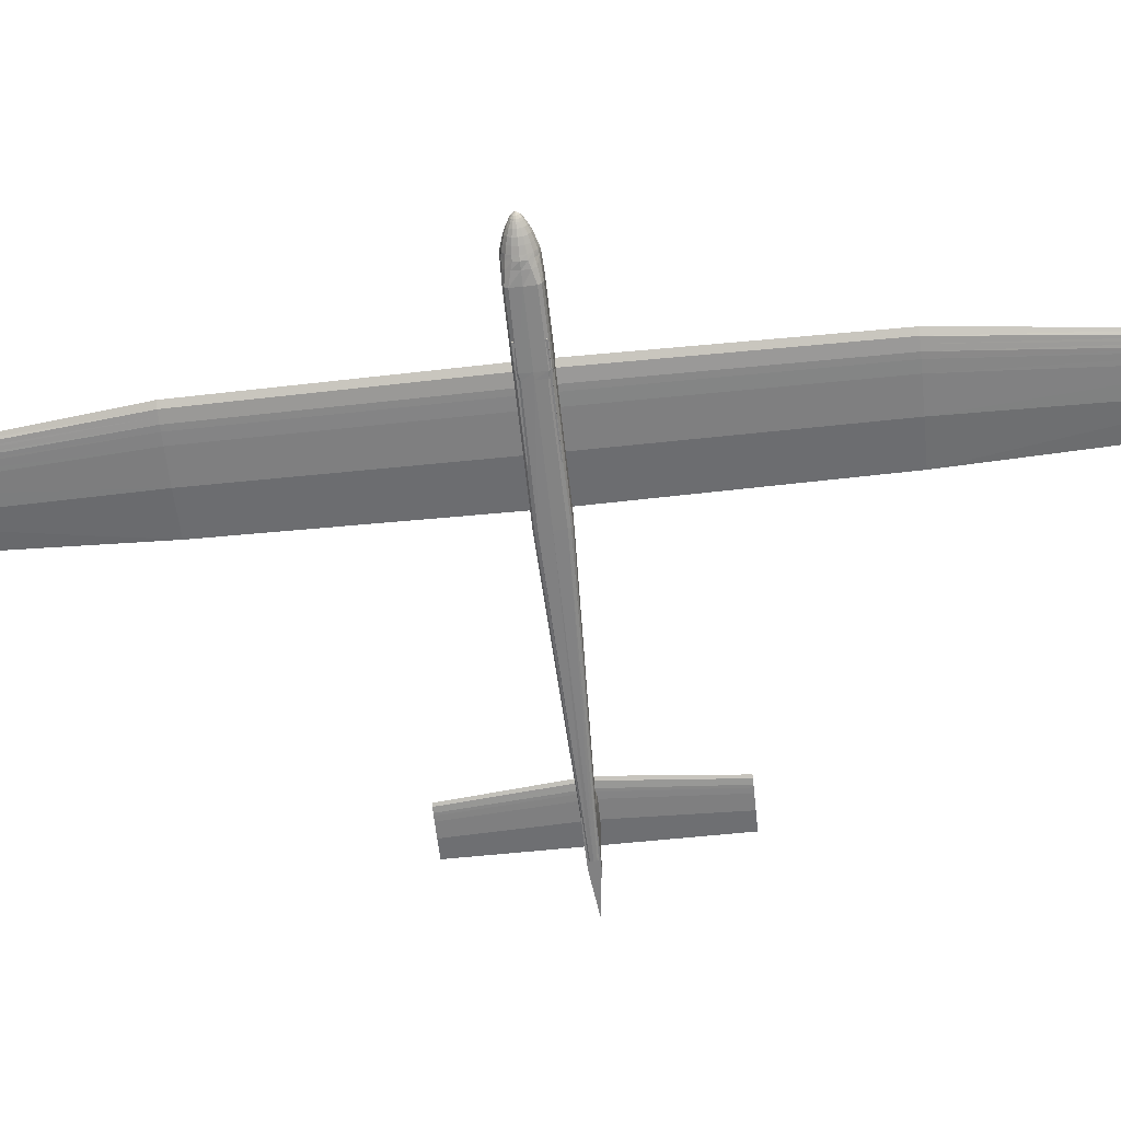
<metadata>
{"format":"obj","ext":"obj","renderer":"f3d","projection":"perspective","resolution":1024,"background":"white","views":[{"elev":-60.5,"azim":-83.9,"up":"+Z"}]}
</metadata>
<code>
o m1281
v 0.1355 0.5 0.05538
v 0.141 0.5 0.05878
v 0.1465 0.5 0.05963
v 0.152 0.5 0.06048
v 0.1576 0.5 0.06069
v 0.1686 0.5 0.0609
v 0.2017 0.5 0.06048
v 0.2459 0.5 0.05538
v 0.2017 0.5 0.05028
v 0.1686 0.5 0.04985
v 0.1576 0.5 0.05007
v 0.152 0.5 0.05028
v 0.1465 0.5 0.05113
v 0.141 0.5 0.05198
v 0.1382 0.7485 0.05538
v 0.1435 0.7485 0.05861
v 0.1487 0.7485 0.05941
v 0.154 0.7485 0.06022
v 0.1592 0.7485 0.06042
v 0.1697 0.7485 0.06062
v 0.2012 0.7485 0.06022
v 0.2432 0.7485 0.05538
v 0.2012 0.7485 0.05053
v 0.1697 0.7485 0.05013
v 0.1592 0.7485 0.05033
v 0.154 0.7485 0.05053
v 0.1487 0.7485 0.05134
v 0.1435 0.7485 0.05215
v 0.1382 0.2515 0.05538
v 0.1435 0.2515 0.05861
v 0.1487 0.2515 0.05941
v 0.154 0.2515 0.06022
v 0.1592 0.2515 0.06042
v 0.1697 0.2515 0.06062
v 0.2012 0.2515 0.06022
v 0.2432 0.2515 0.05538
v 0.2012 0.2515 0.05053
v 0.1697 0.2515 0.05013
v 0.1592 0.2515 0.05033
v 0.154 0.2515 0.05053
v 0.1487 0.2515 0.05134
v 0.1435 0.2515 0.05215
v 0.1686 0.975 0.06642
v 0.1722 0.975 0.06885
v 0.1758 0.975 0.06946
v 0.1794 0.975 0.07007
v 0.183 0.975 0.07022
v 0.1901 0.975 0.07037
v 0.2117 0.975 0.07007
v 0.2404 0.975 0.06642
v 0.2117 0.975 0.06278
v 0.1901 0.975 0.06248
v 0.183 0.975 0.06263
v 0.1794 0.975 0.06278
v 0.1758 0.975 0.06339
v 0.1722 0.975 0.06399
v 0.1686 0.025 0.06642
v 0.1722 0.025 0.06885
v 0.1758 0.025 0.06946
v 0.1794 0.025 0.07007
v 0.183 0.025 0.07022
v 0.1901 0.025 0.07037
v 0.2117 0.025 0.07007
v 0.2404 0.025 0.06642
v 0.2117 0.025 0.06278
v 0.1901 0.025 0.06248
v 0.183 0.025 0.06263
v 0.1794 0.025 0.06278
v 0.1758 0.025 0.06339
v 0.1722 0.025 0.06399
v 0.4945 0.5 0.1078
v 0.4975 0.5 0.1095
v 0.5006 0.5 0.11
v 0.5036 0.5 0.1104
v 0.5066 0.5 0.1105
v 0.5127 0.5 0.1106
v 0.5309 0.5 0.1104
v 0.5552 0.5 0.1078
v 0.5309 0.5 0.1053
v 0.5127 0.5 0.1051
v 0.5066 0.5 0.1052
v 0.5036 0.5 0.1053
v 0.5006 0.5 0.1057
v 0.4975 0.5 0.1062
v 0.5055 0.616 0.1078
v 0.508 0.616 0.1092
v 0.5105 0.616 0.1096
v 0.513 0.616 0.1099
v 0.5155 0.616 0.11
v 0.5204 0.616 0.1101
v 0.5353 0.616 0.1099
v 0.5552 0.616 0.1078
v 0.5353 0.616 0.1058
v 0.5204 0.616 0.1056
v 0.5155 0.616 0.1057
v 0.513 0.616 0.1058
v 0.5105 0.616 0.1061
v 0.508 0.616 0.1065
v 0.5055 0.384 0.1078
v 0.508 0.384 0.1092
v 0.5105 0.384 0.1096
v 0.513 0.384 0.1099
v 0.5155 0.384 0.11
v 0.5204 0.384 0.1101
v 0.5353 0.384 0.1099
v 0.5552 0.384 0.1078
v 0.5353 0.384 0.1058
v 0.5204 0.384 0.1056
v 0.5155 0.384 0.1057
v 0.513 0.384 0.1058
v 0.5105 0.384 0.1061
v 0.508 0.384 0.1065
v 0.04985 0.5127 0.04157
v 0.04985 0.5117 0.04643
v 0.04985 0.509 0.05055
v 0.04985 0.5049 0.05331
v 0.04985 0.5 0.05427
v 0.04985 0.4951 0.05331
v 0.04985 0.491 0.05055
v 0.04985 0.4883 0.04643
v 0.04985 0.4873 0.04157
v 0.04985 0.4883 0.03671
v 0.04985 0.491 0.03259
v 0.04985 0.4951 0.02983
v 0.04985 0.5 0.02887
v 0.04985 0.5049 0.02983
v 0.04985 0.509 0.03259
v 0.04985 0.5117 0.03671
v 0.05344 0.5133 0.04157
v 0.05344 0.5122 0.04685
v 0.05344 0.5094 0.05133
v 0.05344 0.5051 0.05433
v 0.05344 0.5 0.05538
v 0.05344 0.4949 0.05433
v 0.05344 0.4906 0.05133
v 0.05344 0.4878 0.04685
v 0.05344 0.4867 0.04157
v 0.05344 0.4878 0.03629
v 0.05344 0.4906 0.03181
v 0.05344 0.4949 0.02881
v 0.05344 0.5 0.02776
v 0.05344 0.5051 0.02881
v 0.05344 0.5094 0.03181
v 0.05344 0.5122 0.03629
v 0.05937 0.5135 0.04157
v 0.05937 0.5128 0.04856
v 0.05937 0.5104 0.05264
v 0.05937 0.5066 0.0551
v 0.05937 0.5 0.05593
v 0.05937 0.4934 0.0551
v 0.05937 0.4896 0.05264
v 0.05937 0.4872 0.04856
v 0.05937 0.4865 0.04157
v 0.05937 0.4872 0.03458
v 0.05937 0.4896 0.0305
v 0.05937 0.4934 0.02804
v 0.05937 0.5 0.02721
v 0.05937 0.5066 0.02804
v 0.05937 0.5104 0.0305
v 0.05937 0.5128 0.03458
v 0.07016 0.5138 0.04157
v 0.07016 0.5134 0.052
v 0.07016 0.512 0.05499
v 0.07016 0.5093 0.05654
v 0.07016 0.5 0.05704
v 0.07016 0.4907 0.05654
v 0.07016 0.488 0.05499
v 0.07016 0.4866 0.052
v 0.07016 0.4862 0.04157
v 0.07016 0.4866 0.03114
v 0.07016 0.488 0.02815
v 0.07016 0.4907 0.0266
v 0.07016 0.5 0.0261
v 0.07016 0.5093 0.0266
v 0.07016 0.512 0.02815
v 0.07016 0.5134 0.03114
v 0.1299 0.5138 0.04157
v 0.1299 0.5134 0.05341
v 0.1299 0.5122 0.05625
v 0.1299 0.5099 0.05769
v 0.1299 0.5 0.05814
v 0.1299 0.4901 0.05769
v 0.1299 0.4878 0.05625
v 0.1299 0.4866 0.05341
v 0.1299 0.4862 0.04157
v 0.1299 0.4866 0.02973
v 0.1299 0.4878 0.02689
v 0.1299 0.4901 0.02545
v 0.1299 0.5 0.025
v 0.1299 0.5099 0.02545
v 0.1299 0.5122 0.02689
v 0.1299 0.5134 0.02973
v 0.1355 0.5138 0.03743
v 0.1355 0.5133 0.04526
v 0.1355 0.5117 0.04795
v 0.1355 0.5087 0.04939
v 0.1355 0.5 0.04985
v 0.1355 0.4913 0.04939
v 0.1355 0.4883 0.04795
v 0.1355 0.4867 0.04526
v 0.1355 0.4862 0.03743
v 0.1355 0.4867 0.02959
v 0.1355 0.4883 0.0269
v 0.1355 0.4913 0.02546
v 0.1355 0.5 0.025
v 0.1355 0.5087 0.02546
v 0.1355 0.5117 0.0269
v 0.1355 0.5133 0.02959
v 0.2459 0.5138 0.03743
v 0.2459 0.5134 0.04631
v 0.2459 0.5122 0.04843
v 0.2459 0.5099 0.04952
v 0.2459 0.5 0.04985
v 0.2459 0.4901 0.04952
v 0.2459 0.4878 0.04843
v 0.2459 0.4866 0.04631
v 0.2459 0.4862 0.03743
v 0.2459 0.4866 0.02855
v 0.2459 0.4878 0.02642
v 0.2459 0.4901 0.02534
v 0.2459 0.5 0.025
v 0.2459 0.5099 0.02534
v 0.2459 0.5122 0.02642
v 0.2459 0.5134 0.02855
v 0.511 0.5044 0.0319
v 0.511 0.5042 0.03598
v 0.511 0.5037 0.03761
v 0.511 0.5026 0.03851
v 0.511 0.5 0.03881
v 0.511 0.4974 0.03851
v 0.511 0.4963 0.03761
v 0.511 0.4958 0.03598
v 0.511 0.4956 0.0319
v 0.511 0.4958 0.02783
v 0.511 0.4963 0.0262
v 0.511 0.4974 0.02529
v 0.511 0.5 0.025
v 0.511 0.5026 0.02529
v 0.511 0.5037 0.0262
v 0.511 0.5042 0.02783
v 0.025 0.5 0.04157
v 0.02691 0.5025 0.04157
v 0.02691 0.5023 0.04249
v 0.02691 0.5018 0.04326
v 0.02691 0.501 0.04378
v 0.02691 0.5 0.04397
v 0.02691 0.499 0.04378
v 0.02691 0.4982 0.04326
v 0.02691 0.4977 0.04249
v 0.02691 0.4975 0.04157
v 0.02691 0.4977 0.04065
v 0.02691 0.4982 0.03988
v 0.02691 0.499 0.03936
v 0.02691 0.5 0.03917
v 0.02691 0.501 0.03936
v 0.02691 0.5018 0.03988
v 0.02691 0.5023 0.04065
v 0.02871 0.5041 0.04157
v 0.02871 0.5038 0.04313
v 0.02871 0.5029 0.04445
v 0.02871 0.5016 0.04533
v 0.02871 0.5 0.04564
v 0.02871 0.4984 0.04533
v 0.02871 0.4971 0.04445
v 0.02871 0.4962 0.04313
v 0.02871 0.4959 0.04157
v 0.02871 0.4962 0.04001
v 0.02871 0.4971 0.03869
v 0.02871 0.4984 0.03781
v 0.02871 0.5 0.0375
v 0.02871 0.5016 0.03781
v 0.02871 0.5029 0.03869
v 0.02871 0.5038 0.04001
v 0.03052 0.5052 0.04157
v 0.03052 0.5048 0.04357
v 0.03052 0.5037 0.04527
v 0.03052 0.502 0.0464
v 0.03052 0.5 0.0468
v 0.03052 0.498 0.0464
v 0.03052 0.4963 0.04527
v 0.03052 0.4952 0.04357
v 0.03052 0.4948 0.04157
v 0.03052 0.4952 0.03957
v 0.03052 0.4963 0.03787
v 0.03052 0.498 0.03674
v 0.03052 0.5 0.03634
v 0.03052 0.502 0.03674
v 0.03052 0.5037 0.03787
v 0.03052 0.5048 0.03957
v 0.03397 0.5072 0.04157
v 0.03397 0.5066 0.0443
v 0.03397 0.5051 0.04661
v 0.03397 0.5027 0.04815
v 0.03397 0.5 0.04869
v 0.03397 0.4973 0.04815
v 0.03397 0.4949 0.04661
v 0.03397 0.4934 0.0443
v 0.03397 0.4928 0.04157
v 0.03397 0.4934 0.03884
v 0.03397 0.4949 0.03653
v 0.03397 0.4973 0.03499
v 0.03397 0.5 0.03445
v 0.03397 0.5027 0.03499
v 0.03397 0.5051 0.03653
v 0.03397 0.5066 0.03884
v 0.03893 0.5094 0.04157
v 0.03893 0.5087 0.04513
v 0.03893 0.5066 0.04815
v 0.03893 0.5036 0.05017
v 0.03893 0.5 0.05088
v 0.03893 0.4964 0.05017
v 0.03893 0.4934 0.04815
v 0.03893 0.4913 0.04513
v 0.03893 0.4906 0.04157
v 0.03893 0.4913 0.03801
v 0.03893 0.4934 0.03499
v 0.03893 0.4964 0.03297
v 0.03893 0.5 0.03226
v 0.03893 0.5036 0.03297
v 0.03893 0.5066 0.03499
v 0.03893 0.5087 0.03801
v 0.04411 0.511 0.04157
v 0.04411 0.5102 0.04579
v 0.04411 0.5078 0.04937
v 0.04411 0.5042 0.05176
v 0.04411 0.5 0.0526
v 0.04411 0.4958 0.05176
v 0.04411 0.4922 0.04937
v 0.04411 0.4898 0.04579
v 0.04411 0.489 0.04157
v 0.04411 0.4898 0.03735
v 0.04411 0.4922 0.03377
v 0.04411 0.4958 0.03138
v 0.04411 0.5 0.03054
v 0.04411 0.5042 0.03138
v 0.04411 0.5078 0.03377
v 0.04411 0.5102 0.03735
v 0.04985 0.5 0.05206
v 0.04985 0.496 0.05126
v 0.04985 0.4926 0.04899
v 0.04985 0.4903 0.04559
v 0.04985 0.4895 0.04157
v 0.04985 0.4903 0.03755
v 0.04985 0.4926 0.03415
v 0.04985 0.496 0.03187
v 0.04985 0.5 0.03108
v 0.08023 0.5 0.05206
v 0.08023 0.496 0.05126
v 0.08023 0.4926 0.04899
v 0.08023 0.4903 0.04559
v 0.08023 0.4895 0.04157
v 0.08023 0.4903 0.03755
v 0.08023 0.4926 0.03415
v 0.08023 0.496 0.03187
v 0.08023 0.5 0.03108
v 0.4558 0.5 0.0261
v 0.4611 0.5032 0.0261
v 0.4663 0.504 0.0261
v 0.4716 0.5048 0.0261
v 0.4768 0.505 0.0261
v 0.4873 0.5052 0.0261
v 0.5188 0.5048 0.0261
v 0.5608 0.5 0.0261
v 0.5188 0.4952 0.0261
v 0.4873 0.4948 0.0261
v 0.4768 0.495 0.0261
v 0.4716 0.4952 0.0261
v 0.4663 0.496 0.0261
v 0.4611 0.4968 0.0261
v 0.5028 0.5 0.109
v 0.5057 0.5021 0.109
v 0.5086 0.5027 0.109
v 0.5115 0.5032 0.109
v 0.5144 0.5033 0.109
v 0.5202 0.5035 0.109
v 0.5376 0.5032 0.109
v 0.5608 0.5 0.109
v 0.5376 0.4968 0.109
v 0.5202 0.4965 0.109
v 0.5144 0.4967 0.109
v 0.5115 0.4968 0.109
v 0.5086 0.4973 0.109
v 0.5057 0.4979 0.109
v 0.2294 0.505 0.02776
v 0.2459 0.505 0.02776
v 0.2459 0.5116 0.02776
v 0.2294 0.5116 0.02776
v 0.2294 0.505 0.04433
v 0.2459 0.505 0.04433
v 0.2459 0.5116 0.04433
v 0.2294 0.5116 0.04433
v 0.2349 0.4876 0.02776
v 0.2653 0.4876 0.02776
v 0.2653 0.5014 0.02776
v 0.2349 0.5014 0.02776
v 0.2349 0.4876 0.04157
v 0.2653 0.4876 0.04157
v 0.2653 0.5014 0.04157
v 0.2349 0.5014 0.04157
v 0.1078 0.4884 0.0261
v 0.1962 0.4884 0.0261
v 0.1962 0.5116 0.0261
v 0.1078 0.5116 0.0261
v 0.1078 0.4884 0.03991
v 0.1962 0.4884 0.03991
v 0.1962 0.5116 0.03991
v 0.1078 0.5116 0.03991
v 0.1631 0.4917 0.04985
v 0.1797 0.4917 0.04985
v 0.1797 0.5083 0.04985
v 0.1631 0.5083 0.04985
v 0.1631 0.4917 0.05869
v 0.1797 0.4917 0.05869
v 0.1797 0.5083 0.05869
v 0.1631 0.5083 0.05869
f 1 16 15
f 2 17 16
f 3 18 17
f 4 19 18
f 5 20 19
f 6 21 20
f 7 22 21
f 8 23 22
f 9 24 23
f 10 25 24
f 11 26 25
f 12 27 26
f 13 28 27
f 14 15 28
f 1 2 16
f 2 3 17
f 3 4 18
f 4 5 19
f 5 6 20
f 6 7 21
f 7 8 22
f 8 9 23
f 9 10 24
f 10 11 25
f 11 12 26
f 12 13 27
f 13 14 28
f 14 1 15
f 1 29 30
f 2 30 31
f 3 31 32
f 4 32 33
f 5 33 34
f 6 34 35
f 7 35 36
f 8 36 37
f 9 37 38
f 10 38 39
f 11 39 40
f 12 40 41
f 13 41 42
f 14 42 29
f 1 30 2
f 2 31 3
f 3 32 4
f 4 33 5
f 5 34 6
f 6 35 7
f 7 36 8
f 8 37 9
f 9 38 10
f 10 39 11
f 11 40 12
f 12 41 13
f 13 42 14
f 14 29 1
f 15 44 43
f 16 45 44
f 17 46 45
f 18 47 46
f 19 48 47
f 20 49 48
f 21 50 49
f 22 51 50
f 23 52 51
f 24 53 52
f 25 54 53
f 26 55 54
f 27 56 55
f 28 43 56
f 15 16 44
f 16 17 45
f 17 18 46
f 18 19 47
f 19 20 48
f 20 21 49
f 21 22 50
f 22 23 51
f 23 24 52
f 24 25 53
f 25 26 54
f 26 27 55
f 27 28 56
f 28 15 43
f 29 57 58
f 30 58 59
f 31 59 60
f 32 60 61
f 33 61 62
f 34 62 63
f 35 63 64
f 36 64 65
f 37 65 66
f 38 66 67
f 39 67 68
f 40 68 69
f 41 69 70
f 42 70 57
f 29 58 30
f 30 59 31
f 31 60 32
f 32 61 33
f 33 62 34
f 34 63 35
f 35 64 36
f 36 65 37
f 37 66 38
f 38 67 39
f 39 68 40
f 40 69 41
f 41 70 42
f 42 57 29
f 71 86 85
f 72 87 86
f 73 88 87
f 74 89 88
f 75 90 89
f 76 91 90
f 77 92 91
f 78 93 92
f 79 94 93
f 80 95 94
f 81 96 95
f 82 97 96
f 83 98 97
f 84 85 98
f 71 72 86
f 72 73 87
f 73 74 88
f 74 75 89
f 75 76 90
f 76 77 91
f 77 78 92
f 78 79 93
f 79 80 94
f 80 81 95
f 81 82 96
f 82 83 97
f 83 84 98
f 84 71 85
f 71 99 100
f 72 100 101
f 73 101 102
f 74 102 103
f 75 103 104
f 76 104 105
f 77 105 106
f 78 106 107
f 79 107 108
f 80 108 109
f 81 109 110
f 82 110 111
f 83 111 112
f 84 112 99
f 71 100 72
f 72 101 73
f 73 102 74
f 74 103 75
f 75 104 76
f 76 105 77
f 77 106 78
f 78 107 79
f 79 108 80
f 80 109 81
f 81 110 82
f 82 111 83
f 83 112 84
f 84 99 71
f 113 130 129
f 114 131 130
f 115 132 131
f 116 133 132
f 117 134 133
f 118 135 134
f 119 136 135
f 120 137 136
f 121 138 137
f 122 139 138
f 123 140 139
f 124 141 140
f 125 142 141
f 126 143 142
f 127 144 143
f 128 129 144
f 129 146 145
f 130 147 146
f 131 148 147
f 132 149 148
f 133 150 149
f 134 151 150
f 135 152 151
f 136 153 152
f 137 154 153
f 138 155 154
f 139 156 155
f 140 157 156
f 141 158 157
f 142 159 158
f 143 160 159
f 144 145 160
f 145 162 161
f 146 163 162
f 147 164 163
f 148 165 164
f 149 166 165
f 150 167 166
f 151 168 167
f 152 169 168
f 153 170 169
f 154 171 170
f 155 172 171
f 156 173 172
f 157 174 173
f 158 175 174
f 159 176 175
f 160 161 176
f 161 178 177
f 162 179 178
f 163 180 179
f 164 181 180
f 165 182 181
f 166 183 182
f 167 184 183
f 168 185 184
f 169 186 185
f 170 187 186
f 171 188 187
f 172 189 188
f 173 190 189
f 174 191 190
f 175 192 191
f 176 177 192
f 177 194 193
f 178 195 194
f 179 196 195
f 180 197 196
f 181 198 197
f 182 199 198
f 183 200 199
f 184 201 200
f 185 202 201
f 186 203 202
f 187 204 203
f 188 205 204
f 189 206 205
f 190 207 206
f 191 208 207
f 192 193 208
f 193 210 209
f 194 211 210
f 195 212 211
f 196 213 212
f 197 214 213
f 198 215 214
f 199 216 215
f 200 217 216
f 201 218 217
f 202 219 218
f 203 220 219
f 204 221 220
f 205 222 221
f 206 223 222
f 207 224 223
f 208 209 224
f 209 226 225
f 210 227 226
f 211 228 227
f 212 229 228
f 213 230 229
f 214 231 230
f 215 232 231
f 216 233 232
f 217 234 233
f 218 235 234
f 219 236 235
f 220 237 236
f 221 238 237
f 222 239 238
f 223 240 239
f 224 225 240
f 113 114 130
f 114 115 131
f 115 116 132
f 116 117 133
f 117 118 134
f 118 119 135
f 119 120 136
f 120 121 137
f 121 122 138
f 122 123 139
f 123 124 140
f 124 125 141
f 125 126 142
f 126 127 143
f 127 128 144
f 128 113 129
f 129 130 146
f 130 131 147
f 131 132 148
f 132 133 149
f 133 134 150
f 134 135 151
f 135 136 152
f 136 137 153
f 137 138 154
f 138 139 155
f 139 140 156
f 140 141 157
f 141 142 158
f 142 143 159
f 143 144 160
f 144 129 145
f 145 146 162
f 146 147 163
f 147 148 164
f 148 149 165
f 149 150 166
f 150 151 167
f 151 152 168
f 152 153 169
f 153 154 170
f 154 155 171
f 155 156 172
f 156 157 173
f 157 158 174
f 158 159 175
f 159 160 176
f 160 145 161
f 161 162 178
f 162 163 179
f 163 164 180
f 164 165 181
f 165 166 182
f 166 167 183
f 167 168 184
f 168 169 185
f 169 170 186
f 170 171 187
f 171 172 188
f 172 173 189
f 173 174 190
f 174 175 191
f 175 176 192
f 176 161 177
f 177 178 194
f 178 179 195
f 179 180 196
f 180 181 197
f 181 182 198
f 182 183 199
f 183 184 200
f 184 185 201
f 185 186 202
f 186 187 203
f 187 188 204
f 188 189 205
f 189 190 206
f 190 191 207
f 191 192 208
f 192 177 193
f 193 194 210
f 194 195 211
f 195 196 212
f 196 197 213
f 197 198 214
f 198 199 215
f 199 200 216
f 200 201 217
f 201 202 218
f 202 203 219
f 203 204 220
f 204 205 221
f 205 206 222
f 206 207 223
f 207 208 224
f 208 193 209
f 209 210 226
f 210 211 227
f 211 212 228
f 212 213 229
f 213 214 230
f 214 215 231
f 215 216 232
f 216 217 233
f 217 218 234
f 218 219 235
f 219 220 236
f 220 221 237
f 221 222 238
f 222 223 239
f 223 224 240
f 224 209 225
f 241 243 242
f 241 244 243
f 241 245 244
f 241 246 245
f 241 247 246
f 241 248 247
f 241 249 248
f 241 250 249
f 241 251 250
f 241 252 251
f 241 253 252
f 241 254 253
f 241 255 254
f 241 256 255
f 241 257 256
f 241 242 257
f 242 259 258
f 243 260 259
f 244 261 260
f 245 262 261
f 246 263 262
f 247 264 263
f 248 265 264
f 249 266 265
f 250 267 266
f 251 268 267
f 252 269 268
f 253 270 269
f 254 271 270
f 255 272 271
f 256 273 272
f 257 258 273
f 258 275 274
f 259 276 275
f 260 277 276
f 261 278 277
f 262 279 278
f 263 280 279
f 264 281 280
f 265 282 281
f 266 283 282
f 267 284 283
f 268 285 284
f 269 286 285
f 270 287 286
f 271 288 287
f 272 289 288
f 273 274 289
f 274 291 290
f 275 292 291
f 276 293 292
f 277 294 293
f 278 295 294
f 279 296 295
f 280 297 296
f 281 298 297
f 282 299 298
f 283 300 299
f 284 301 300
f 285 302 301
f 286 303 302
f 287 304 303
f 288 305 304
f 289 290 305
f 290 307 306
f 291 308 307
f 292 309 308
f 293 310 309
f 294 311 310
f 295 312 311
f 296 313 312
f 297 314 313
f 298 315 314
f 299 316 315
f 300 317 316
f 301 318 317
f 302 319 318
f 303 320 319
f 304 321 320
f 305 306 321
f 306 323 322
f 307 324 323
f 308 325 324
f 309 326 325
f 310 327 326
f 311 328 327
f 312 329 328
f 313 330 329
f 314 331 330
f 315 332 331
f 316 333 332
f 317 334 333
f 318 335 334
f 319 336 335
f 320 337 336
f 321 322 337
f 322 114 113
f 323 115 114
f 324 116 115
f 325 117 116
f 326 118 117
f 327 119 118
f 328 120 119
f 329 121 120
f 330 122 121
f 331 123 122
f 332 124 123
f 333 125 124
f 334 126 125
f 335 127 126
f 336 128 127
f 337 113 128
f 242 243 259
f 243 244 260
f 244 245 261
f 245 246 262
f 246 247 263
f 247 248 264
f 248 249 265
f 249 250 266
f 250 251 267
f 251 252 268
f 252 253 269
f 253 254 270
f 254 255 271
f 255 256 272
f 256 257 273
f 257 242 258
f 258 259 275
f 259 260 276
f 260 261 277
f 261 262 278
f 262 263 279
f 263 264 280
f 264 265 281
f 265 266 282
f 266 267 283
f 267 268 284
f 268 269 285
f 269 270 286
f 270 271 287
f 271 272 288
f 272 273 289
f 273 258 274
f 274 275 291
f 275 276 292
f 276 277 293
f 277 278 294
f 278 279 295
f 279 280 296
f 280 281 297
f 281 282 298
f 282 283 299
f 283 284 300
f 284 285 301
f 285 286 302
f 286 287 303
f 287 288 304
f 288 289 305
f 289 274 290
f 290 291 307
f 291 292 308
f 292 293 309
f 293 294 310
f 294 295 311
f 295 296 312
f 296 297 313
f 297 298 314
f 298 299 315
f 299 300 316
f 300 301 317
f 301 302 318
f 302 303 319
f 303 304 320
f 304 305 321
f 305 290 306
f 306 307 323
f 307 308 324
f 308 309 325
f 309 310 326
f 310 311 327
f 311 312 328
f 312 313 329
f 313 314 330
f 314 315 331
f 315 316 332
f 316 317 333
f 317 318 334
f 318 319 335
f 319 320 336
f 320 321 337
f 321 306 322
f 322 323 114
f 323 324 115
f 324 325 116
f 325 326 117
f 326 327 118
f 327 328 119
f 328 329 120
f 329 330 121
f 330 331 122
f 331 332 123
f 332 333 124
f 333 334 125
f 334 335 126
f 335 336 127
f 336 337 128
f 337 322 113
f 338 347 348
f 339 348 349
f 340 349 350
f 341 350 351
f 342 351 352
f 343 352 353
f 344 353 354
f 345 354 355
f 338 348 339
f 339 349 340
f 340 350 341
f 341 351 342
f 342 352 343
f 343 353 344
f 344 354 345
f 345 355 346
f 356 370 371
f 357 371 372
f 358 372 373
f 359 373 374
f 360 374 375
f 361 375 376
f 362 376 377
f 363 377 378
f 364 378 379
f 365 379 380
f 366 380 381
f 367 381 382
f 368 382 383
f 369 383 370
f 356 371 357
f 357 372 358
f 358 373 359
f 359 374 360
f 360 375 361
f 361 376 362
f 362 377 363
f 363 378 364
f 364 379 365
f 365 380 366
f 366 381 367
f 367 382 368
f 368 383 369
f 369 370 356
f 384 387 385
f 385 387 386
f 384 389 388
f 384 385 389
f 384 388 387
f 387 388 391
f 387 391 390
f 387 390 386
f 385 390 389
f 385 386 390
f 389 391 388
f 389 390 391
f 392 395 393
f 393 395 394
f 392 397 396
f 392 393 397
f 392 396 395
f 395 396 399
f 395 399 398
f 395 398 394
f 393 398 397
f 393 394 398
f 397 399 396
f 397 398 399
f 400 403 401
f 401 403 402
f 400 405 404
f 400 401 405
f 400 404 403
f 403 404 407
f 403 407 406
f 403 406 402
f 401 406 405
f 401 402 406
f 405 407 404
f 405 406 407
f 408 411 409
f 409 411 410
f 408 413 412
f 408 409 413
f 408 412 411
f 411 412 415
f 411 415 414
f 411 414 410
f 409 414 413
f 409 410 414
f 413 415 412
f 413 414 415
f 54 55 45
f 62 61 66
f 96 97 87
f 102 101 110
f 237 240 234
f 345 354 353
f 373 372 381
f 367 368 358
f 55 56 45
f 56 43 44
f 45 56 44
f 45 46 54
f 46 47 53
f 47 48 53
f 48 49 52
f 53 48 52
f 49 50 51
f 51 52 49
f 53 54 46
f 58 57 70
f 69 68 59
f 68 67 60
f 59 68 60
f 58 70 69
f 61 60 67
f 59 58 69
f 67 66 61
f 66 65 62
f 65 64 63
f 62 65 63
f 97 98 86
f 98 85 86
f 86 87 97
f 87 88 96
f 88 89 95
f 89 90 95
f 90 91 94
f 95 90 94
f 91 92 93
f 93 94 91
f 95 96 88
f 100 99 112
f 112 111 100
f 111 110 101
f 100 111 101
f 110 109 102
f 109 108 103
f 102 109 103
f 108 107 105
f 107 106 105
f 105 104 108
f 104 103 108
f 239 240 238
f 240 225 233
f 225 226 232
f 226 227 228
f 232 229 230
f 228 229 226
f 230 231 232
f 232 233 225
f 233 234 240
f 234 235 236
f 240 237 238
f 236 237 234
f 229 232 226
f 347 338 339
f 347 339 348
f 339 340 348
f 348 340 349
f 340 341 349
f 349 341 350
f 341 342 350
f 350 342 351
f 342 343 351
f 351 343 352
f 343 344 352
f 352 344 353
f 344 345 353
f 371 370 383
f 383 382 371
f 382 381 372
f 371 382 372
f 381 380 373
f 380 379 374
f 373 380 374
f 379 378 376
f 378 377 376
f 376 375 379
f 375 374 379
f 368 369 358
f 369 356 357
f 358 369 357
f 358 359 367
f 359 360 366
f 360 361 366
f 361 362 365
f 366 361 365
f 362 363 364
f 364 365 362
f 366 367 359

</code>
